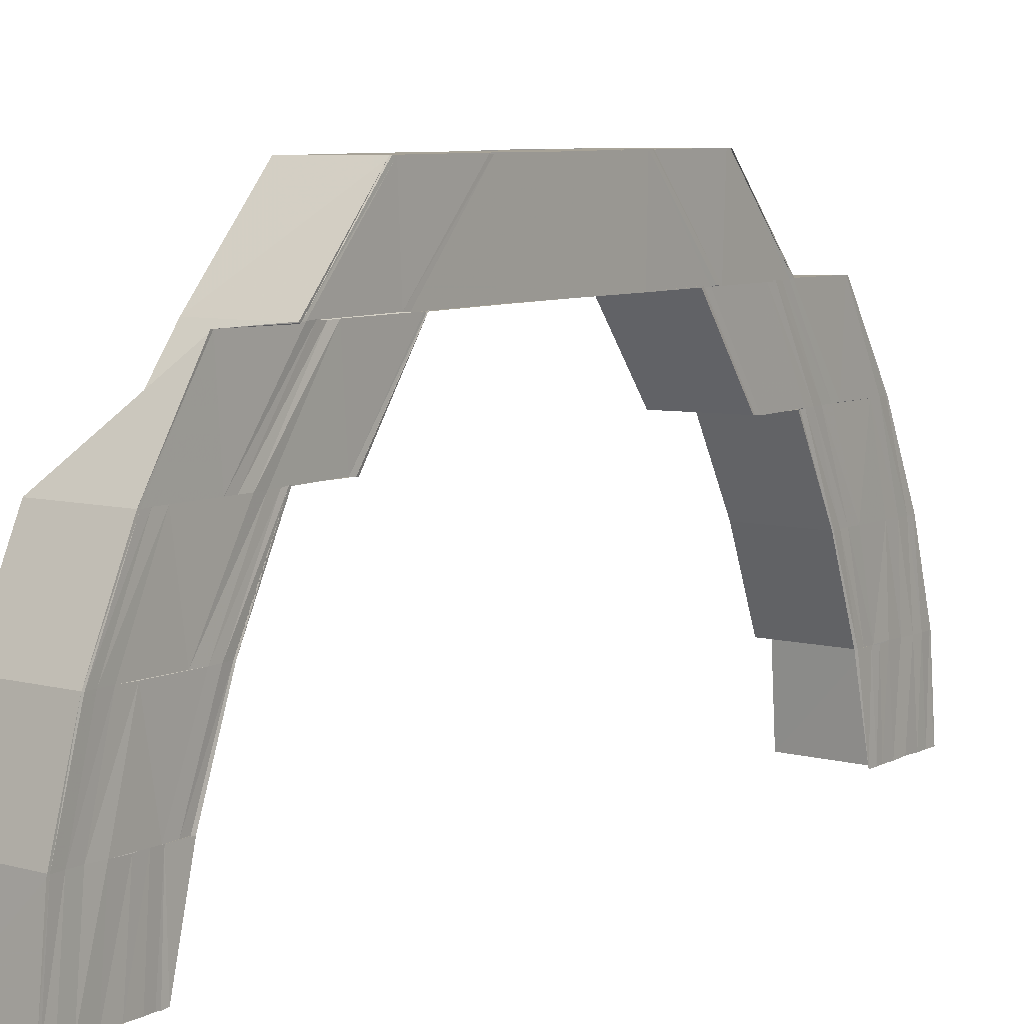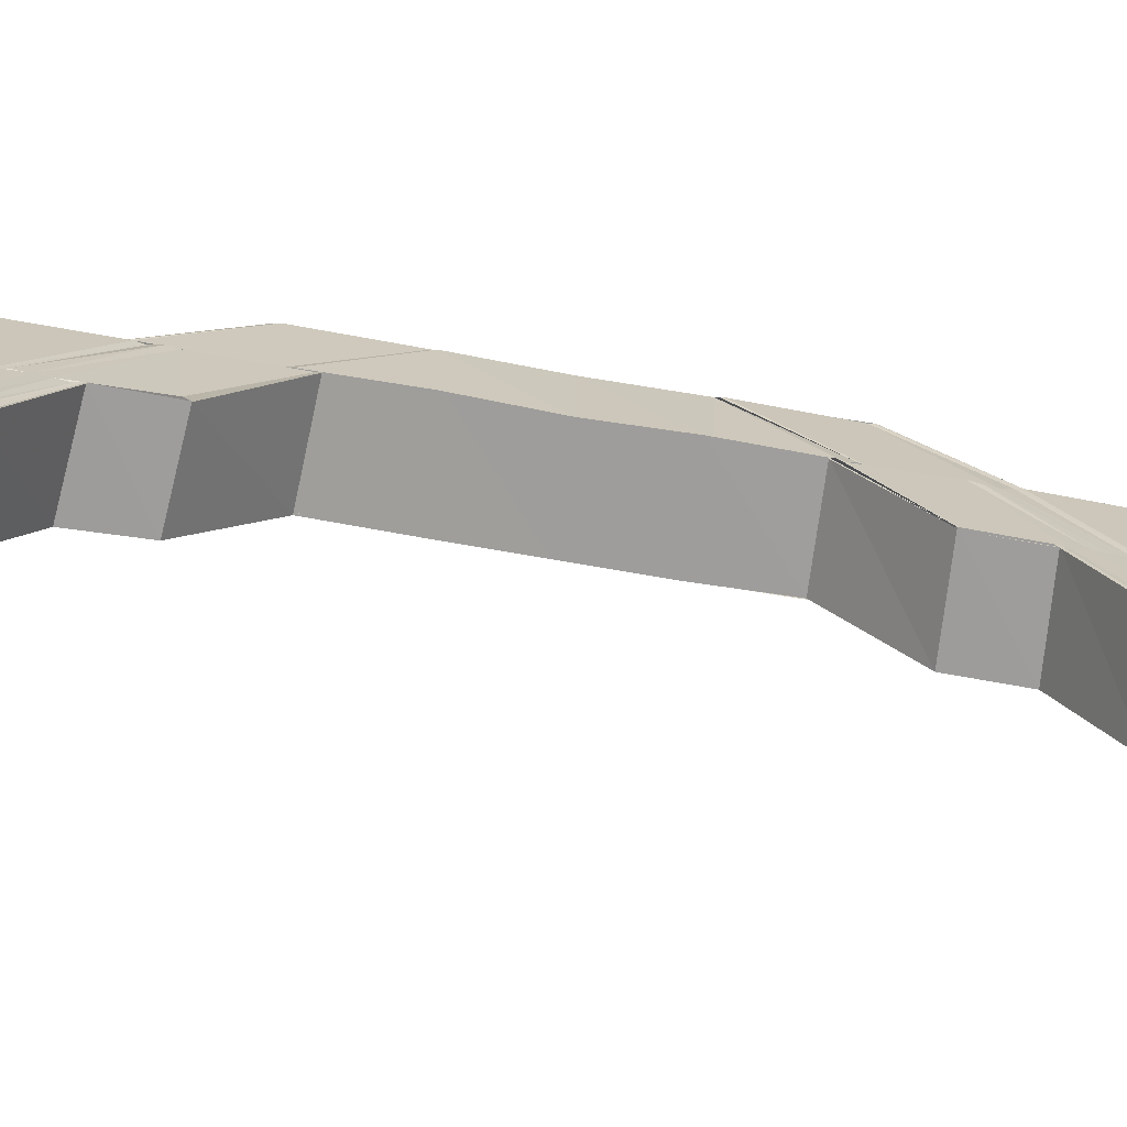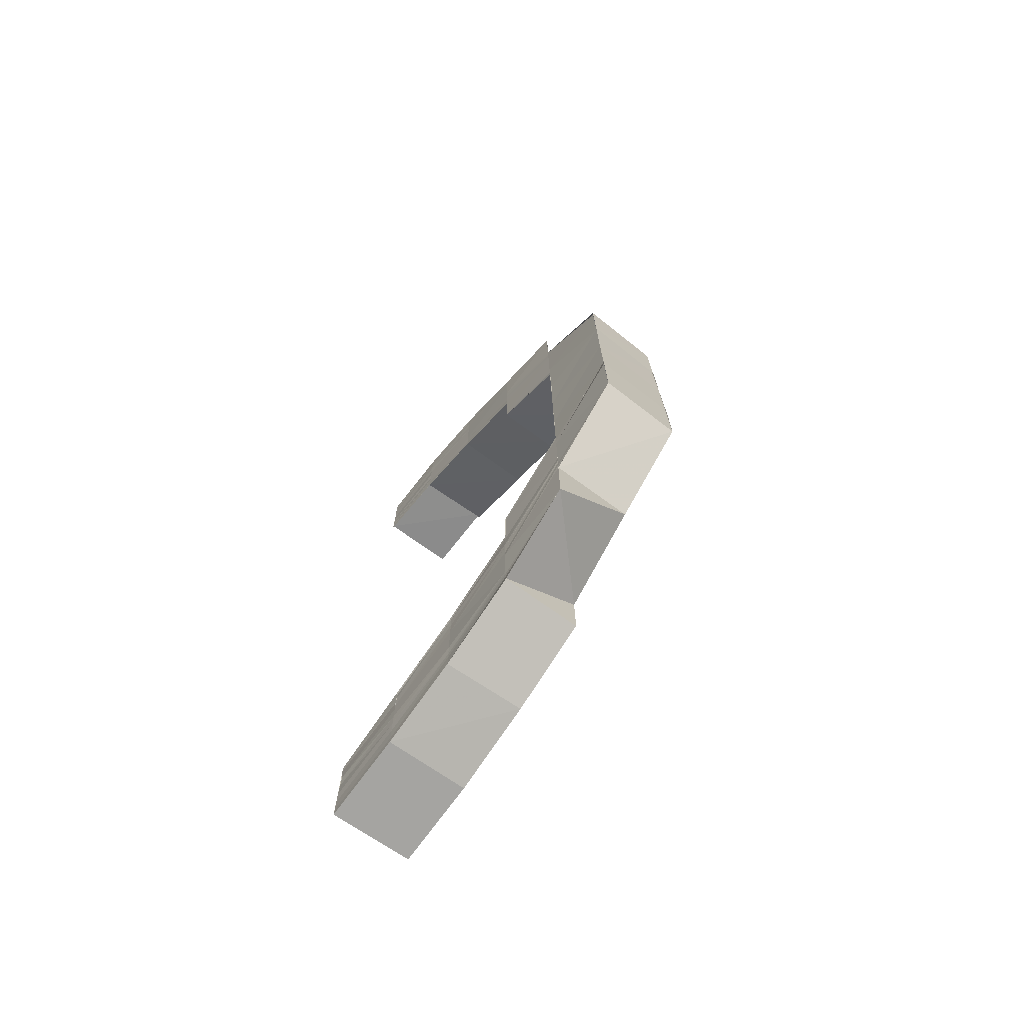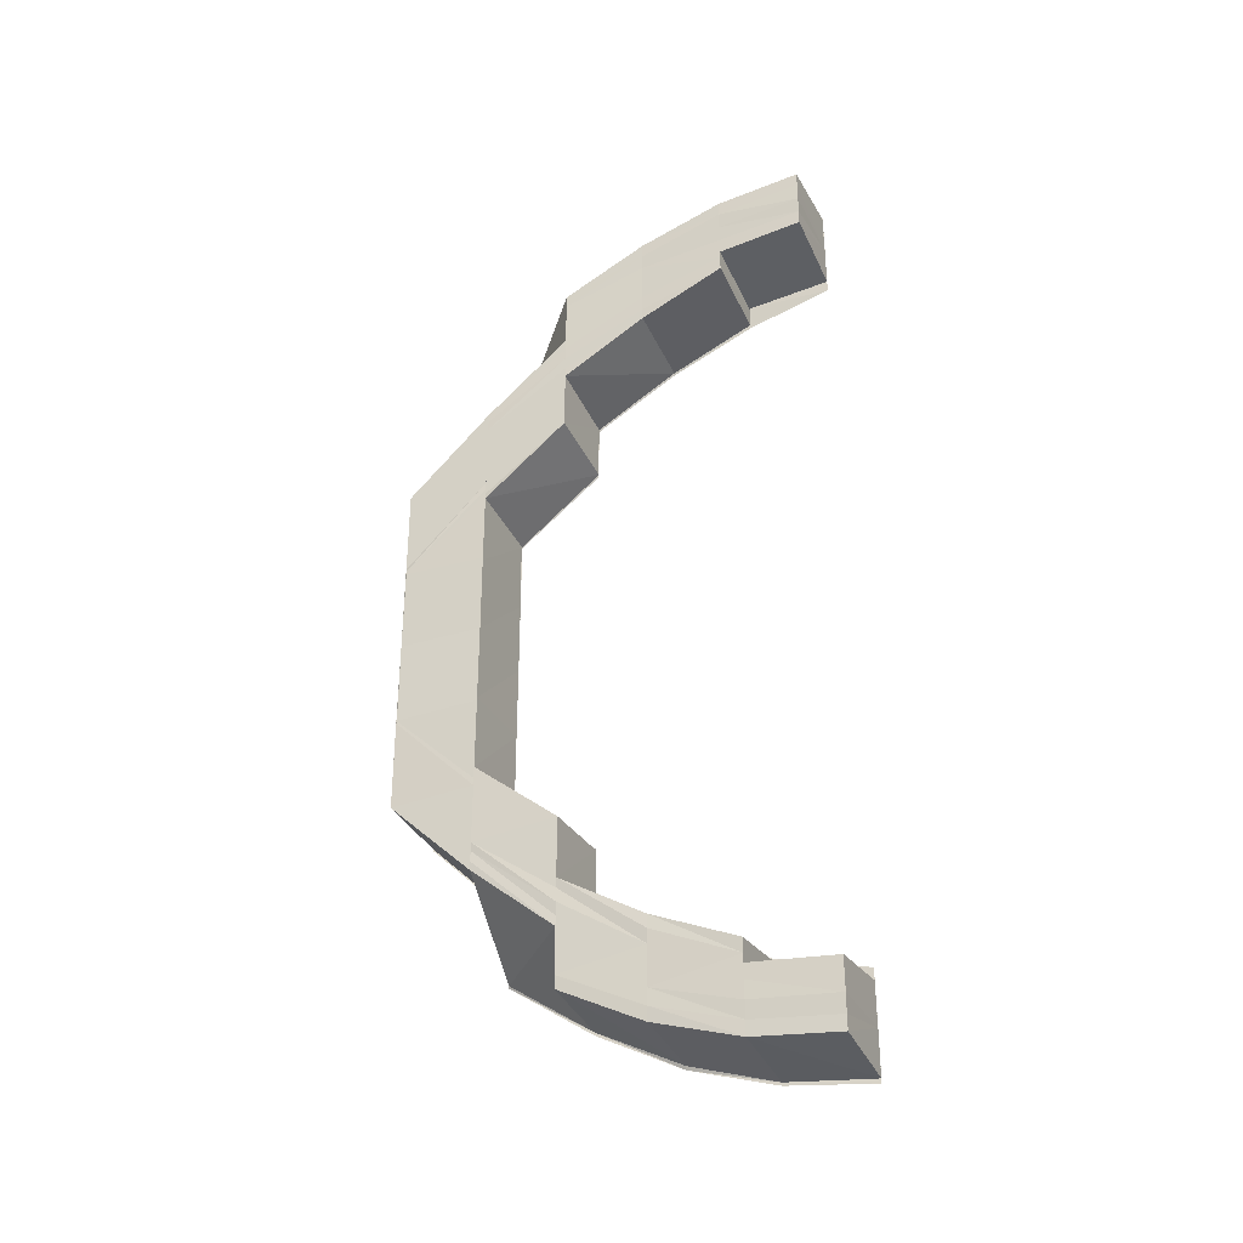
<metadata>
{"format":"obj","ext":"obj","renderer":"f3d","projection":"perspective","resolution":1024,"background":"white","views":[{"elev":6.9,"azim":34.1,"up":"+Y"},{"elev":-70.2,"azim":80.0,"up":"+Y"},{"elev":-72.3,"azim":142.0,"up":"+Z"},{"elev":-32.3,"azim":-66.6,"up":"+Z"}]}
</metadata>
<code>
o 14487
v 2231 1857 8.269
v 2231 1857 8.27
v 2231 1857 8.27
v 2231 1857 8.271
v 2231 1857 8.27
v 2231 1857 8.271
v 2231 1857 8.272
v 2231 1857 8.275
v 2231 1857 8.271
v 2231 1857 8.28
v 2231 1857 8.274
v 2231 1857 8.272
v 2231 1857 8.271
v 2231 1857 8.274
v 2231 1857 8.274
v 2231 1857 8.27
v 2231 1857 8.271
v 2231 1857 8.275
v 2231 1857 8.274
v 2231 1857 8.279
v 2231 1857 8.279
v 2231 1857 8.274
v 2231 1857 8.274
v 2231 1857 8.28
v 2231 1857 8.279
v 2231 1857 8.286
v 2231 1857 8.286
v 2231 1857 8.279
v 2231 1857 8.279
v 2231 1857 8.287
v 2231 1857 8.286
v 2231 1857 8.279
v 2231 1857 8.295
v 2231 1857 8.294
v 2231 1857 8.286
v 2231 1857 8.296
v 2231 1857 8.288
v 2231 1857 8.297
v 2231 1857 8.289
v 2231 1857 8.298
v 2231 1858 8.304
v 2231 1858 8.304
v 2231 1857 8.294
v 2231 1857 8.294
v 2231 1858 8.304
v 2231 1858 8.304
v 2231 1857 8.299
v 2231 1857 8.307
v 2231 1857 8.305
v 2231 1858 8.315
v 2231 1858 8.304
v 2231 1857 8.295
v 2231 1858 8.315
v 2231 1857 8.306
v 2231 1857 8.316
v 2231 1857 8.325
v 2231 1858 8.314
v 2231 1858 8.304
v 2231 1858 8.314
v 2231 1858 8.325
v 2231 1858 8.325
v 2231 1857 8.334
v 2231 1858 8.335
v 2231 1857 8.343
v 2231 1858 8.335
v 2231 1857 8.344
v 2231 1858 8.335
v 2231 1857 8.345
v 2231 1858 8.336
v 2231 1857 8.343
v 2231 1857 8.35
v 2231 1858 8.345
v 2231 1858 8.335
v 2231 1858 8.335
v 2231 1858 8.345
v 2231 1857 8.355
v 2231 1858 8.346
v 2231 1858 8.345
v 2231 1857 8.354
v 2231 1857 8.355
v 2231 1857 8.363
v 2231 1857 8.355
v 2231 1857 8.362
v 2231 1857 8.363
v 2231 1857 8.355
v 2231 1857 8.355
v 2231 1858 8.346
v 2231 1857 8.356
v 2231 1857 8.355
v 2231 1858 8.346
v 2231 1858 8.346
v 2231 1857 8.36
v 2231 1857 8.353
v 2231 1857 8.366
v 2231 1857 8.368
v 2231 1857 8.359
v 2231 1857 8.351
v 2231 1857 8.357
v 2231 1857 8.35
v 2231 1857 8.357
v 2231 1857 8.363
v 2231 1857 8.357
v 2231 1857 8.362
v 2231 1857 8.357
v 2231 1857 8.356
v 2231 1857 8.362
v 2231 1857 8.356
v 2231 1857 8.366
v 2231 1857 8.363
v 2231 1857 8.365
v 2231 1857 8.367
v 2231 1857 8.362
v 2231 1857 8.362
v 2231 1857 8.366
v 2231 1857 8.362
v 2231 1857 8.369
v 2231 1857 8.367
v 2231 1857 8.369
v 2231 1857 8.37
v 2231 1857 8.369
v 2231 1857 8.366
v 2231 1857 8.371
v 2231 1857 8.372
v 2231 1857 8.371
v 2231 1857 8.373
v 2231 1857 8.374
v 2231 1857 8.373
v 2231 1857 8.373
v 2231 1857 8.37
v 2231 1857 8.375
v 2231 1857 8.375
v 2231 1857 8.37
v 2231 1857 8.371
v 2231 1857 8.37
v 2231 1857 8.369
v 2231 1857 8.37
v 2231 1857 8.369
v 2231 1857 8.369
v 2231 1857 8.369
v 2231 1857 8.37
v 2231 1857 8.369
v 2231 1857 8.371
v 2231 1857 8.37
v 2231 1857 8.369
v 2231 1857 8.373
v 2231 1857 8.372
v 2231 1857 8.374
v 2231 1857 8.377
v 2231 1857 8.376
v 2231 1857 8.379
v 2231 1857 8.371
v 2231 1857 8.369
v 2231 1857 8.378
v 2231 1857 8.38
v 2231 1857 8.373
v 2231 1857 8.365
v 2231 1857 8.363
v 2231 1857 8.367
v 2231 1857 8.362
v 2231 1857 8.363
v 2231 1857 8.357
v 2231 1857 8.366
v 2231 1857 8.367
v 2231 1857 8.366
v 2231 1857 8.362
v 2231 1857 8.357
v 2231 1857 8.369
v 2231 1857 8.369
v 2231 1857 8.366
v 2231 1857 8.366
v 2231 1857 8.362
v 2231 1857 8.362
v 2231 1857 8.356
v 2231 1857 8.357
v 2231 1857 8.366
v 2231 1857 8.366
v 2231 1857 8.362
v 2231 1857 8.362
v 2231 1857 8.357
v 2231 1857 8.357
v 2231 1857 8.35
v 2231 1857 8.359
v 2231 1857 8.35
v 2231 1857 8.343
v 2231 1857 8.366
v 2231 1857 8.36
v 2231 1857 8.368
v 2231 1857 8.351
v 2231 1857 8.35
v 2231 1857 8.353
v 2231 1857 8.343
v 2231 1857 8.362
v 2231 1857 8.342
v 2231 1857 8.354
v 2231 1857 8.363
v 2231 1857 8.35
v 2231 1857 8.342
v 2231 1857 8.355
v 2231 1857 8.35
v 2231 1857 8.35
v 2231 1857 8.342
v 2231 1857 8.342
v 2231 1857 8.364
v 2231 1857 8.364
v 2231 1857 8.371
v 2231 1857 8.364
v 2231 1857 8.364
v 2231 1857 8.371
v 2231 1857 8.364
v 2231 1857 8.363
v 2231 1858 8.345
v 2231 1857 8.345
v 2231 1858 8.335
v 2231 1858 8.335
v 2231 1857 8.344
v 2231 1857 8.334
v 2231 1857 8.325
v 2231 1858 8.346
v 2231 1857 8.355
v 2231 1857 8.356
v 2231 1858 8.346
v 2231 1858 8.346
v 2231 1858 8.346
v 2231 1857 8.316
v 2231 1858 8.315
v 2231 1857 8.307
v 2231 1857 8.306
v 2231 1858 8.315
v 2231 1857 8.305
v 2231 1858 8.314
v 2231 1858 8.304
v 2231 1857 8.296
v 2231 1857 8.295
v 2231 1857 8.288
v 2231 1857 8.287
v 2231 1857 8.294
v 2231 1857 8.295
v 2231 1858 8.304
v 2231 1857 8.294
v 2231 1858 8.304
v 2231 1857 8.286
v 2231 1858 8.304
v 2231 1857 8.294
v 2231 1857 8.294
v 2231 1857 8.294
v 2231 1857 8.279
v 2231 1857 8.279
v 2231 1857 8.286
v 2231 1857 8.279
v 2231 1857 8.28
v 2231 1857 8.279
v 2231 1857 8.274
v 2231 1857 8.274
v 2231 1857 8.279
v 2231 1857 8.274
v 2231 1857 8.275
v 2231 1857 8.274
v 2231 1857 8.271
v 2231 1857 8.27
v 2231 1857 8.274
v 2231 1857 8.27
v 2231 1857 8.277
v 2231 1857 8.282
v 2231 1857 8.274
v 2231 1857 8.279
v 2231 1857 8.272
v 2231 1857 8.271
v 2231 1857 8.27
v 2231 1857 8.269
v 2231 1857 8.27
v 2231 1857 8.269
v 2231 1857 8.273
v 2231 1857 8.271
v 2231 1857 8.27
v 2231 1857 8.275
v 2231 1857 8.271
v 2231 1857 8.273
v 2231 1857 8.275
v 2231 1857 8.277
v 2231 1857 8.279
v 2231 1857 8.28
v 2231 1857 8.276
v 2231 1857 8.277
v 2231 1857 8.278
v 2231 1857 8.279
v 2231 1857 8.28
v 2231 1857 8.28
v 2231 1857 8.281
v 2231 1857 8.281
v 2231 1857 8.28
v 2231 1857 8.281
v 2231 1857 8.281
v 2231 1857 8.281
v 2231 1857 8.28
v 2231 1857 8.28
v 2231 1857 8.279
v 2231 1857 8.28
v 2231 1857 8.279
v 2231 1857 8.283
v 2231 1857 8.285
v 2231 1857 8.282
v 2231 1857 8.289
v 2231 1857 8.297
v 2231 1857 8.291
v 2231 1857 8.298
v 2231 1857 8.286
v 2231 1857 8.283
v 2231 1857 8.282
v 2231 1857 8.28
v 2231 1857 8.278
v 2231 1857 8.277
v 2231 1857 8.292
v 2231 1857 8.287
v 2231 1857 8.299
v 2231 1857 8.307
v 2231 1857 8.3
v 2231 1857 8.286
v 2231 1857 8.282
v 2231 1857 8.308
v 2231 1857 8.3
v 2231 1857 8.293
v 2231 1857 8.292
v 2231 1857 8.292
v 2231 1857 8.299
v 2231 1857 8.308
v 2231 1857 8.308
v 2231 1857 8.3
v 2231 1857 8.3
v 2231 1857 8.3
v 2231 1857 8.308
v 2231 1857 8.3
v 2231 1857 8.3
v 2231 1857 8.308
v 2231 1857 8.3
v 2231 1857 8.291
v 2231 1857 8.283
v 2231 1857 8.282
v 2231 1857 8.285
v 2231 1857 8.277
v 2231 1857 8.28
v 2231 1857 8.275
v 2231 1857 8.272
v 2231 1857 8.286
v 2231 1857 8.292
v 2231 1857 8.282
v 2231 1857 8.281
v 2231 1857 8.286
v 2231 1857 8.279
v 2231 1857 8.276
v 2231 1857 8.274
v 2231 1857 8.271
v 2231 1857 8.273
v 2231 1857 8.273
v 2231 1857 8.271
v 2231 1857 8.275
v 2231 1857 8.275
v 2231 1857 8.277
v 2231 1857 8.279
v 2231 1857 8.28
v 2231 1857 8.281
v 2231 1857 8.283
v 2231 1857 8.281
v 2231 1857 8.28
v 2231 1857 8.284
v 2231 1857 8.281
v 2231 1857 8.287
v 2231 1857 8.284
v 2231 1857 8.288
v 2231 1857 8.284
v 2231 1857 8.293
v 2231 1857 8.287
v 2231 1857 8.288
v 2231 1857 8.293
v 2231 1857 8.288
v 2231 1857 8.281
v 2231 1857 8.284
v 2231 1857 8.281
v 2231 1857 8.287
v 2231 1857 8.283
v 2231 1857 8.293
v 2231 1857 8.288
v 2231 1857 8.287
v 2231 1857 8.284
v 2231 1857 8.283
v 2231 1857 8.293
v 2231 1857 8.293
v 2231 1857 8.288
v 2231 1857 8.287
v 2231 1857 8.308
v 2231 1857 8.307
v 2231 1857 8.299
v 2231 1857 8.316
v 2231 1857 8.307
v 2231 1857 8.316
v 2231 1857 8.334
v 2231 1857 8.334
v 2231 1857 8.343
v 2231 1857 8.342
v 2231 1857 8.35
v 2231 1857 8.342
v 2231 1857 8.342
v 2231 1857 8.35
v 2231 1857 8.342
v 2231 1857 8.364
v 2231 1857 8.371
v 2231 1857 8.364
v 2231 1857 8.371
v 2231 1857 8.364
v 2231 1857 8.371
v 2231 1857 8.376
v 2231 1857 8.376
v 2231 1857 8.371
v 2231 1857 8.371
v 2231 1857 8.375
v 2231 1857 8.376
v 2231 1857 8.379
v 2231 1857 8.379
v 2231 1857 8.376
v 2231 1857 8.376
v 2231 1857 8.378
v 2231 1857 8.379
v 2231 1857 8.38
v 2231 1857 8.38
v 2231 1857 8.379
v 2231 1857 8.379
v 2231 1857 8.379
v 2231 1857 8.378
v 2231 1857 8.379
v 2231 1857 8.375
v 2231 1857 8.376
v 2231 1857 8.37
v 2231 1857 8.371
v 2231 1857 8.376
v 2231 1857 8.377
v 2231 1857 8.375
v 2231 1857 8.375
v 2231 1857 8.37
v 2231 1857 8.378
v 2231 1857 8.377
v 2231 1857 8.379
v 2231 1857 8.38
v 2231 1857 8.379
v 2231 1857 8.379
v 2231 1857 8.38
v 2231 1857 8.379
v 2231 1857 8.379
v 2231 1857 8.376
v 2231 1857 8.376
v 2231 1857 8.379
v 2231 1857 8.376
v 2231 1857 8.375
v 2231 1857 8.376
v 2231 1857 8.37
v 2231 1857 8.376
v 2231 1857 8.371
v 2231 1857 8.371
v 2231 1857 8.371
f 1 2 3
f 2 4 5
f 6 7 3
f 7 8 9
f 8 10 11
f 12 13 5
f 14 15 13
f 16 14 17
f 18 19 13
f 20 21 19
f 22 20 23
f 24 25 19
f 26 27 25
f 28 26 29
f 30 31 25
f 24 30 32
f 33 34 31
f 30 33 35
f 36 33 30
f 37 36 30
f 38 36 37
f 39 38 37
f 40 38 39
f 41 42 34
f 43 41 44
f 45 46 34
f 47 48 40
f 49 50 45
f 49 51 52
f 53 50 49
f 54 53 49
f 55 53 54
f 55 56 53
f 45 57 58
f 57 59 58
f 57 60 59
f 56 60 53
f 60 61 59
f 56 62 60
f 62 63 60
f 62 64 63
f 60 65 61
f 64 66 63
f 63 66 67
f 66 68 67
f 67 68 65
f 65 69 61
f 70 71 64
f 68 72 73
f 74 75 69
f 75 76 77
f 78 77 69
f 68 79 78
f 79 80 72
f 76 81 82
f 83 84 80
f 79 83 85
f 85 86 87
f 88 89 87
f 90 88 91
f 92 83 79
f 93 92 79
f 92 94 83
f 94 95 83
f 96 92 93
f 97 96 93
f 98 96 97
f 99 97 64
f 71 100 97
f 100 101 96
f 102 103 98
f 104 103 105
f 103 106 107
f 103 108 109
f 109 110 96
f 101 111 110
f 96 110 92
f 110 94 92
f 112 108 113
f 108 114 115
f 110 116 94
f 117 116 110
f 108 118 117
f 118 119 117
f 118 120 121
f 116 122 94
f 94 122 95
f 116 123 122
f 119 124 123
f 124 125 123
f 123 126 122
f 123 127 126
f 122 128 95
f 122 126 128
f 95 128 129
f 125 130 126
f 124 125 131
f 125 130 131
f 132 124 131
f 132 133 134
f 135 132 136
f 135 132 137
f 137 138 139
f 138 140 141
f 142 140 141
f 143 142 144
f 145 142 143
f 146 145 143
f 131 145 146
f 147 131 146
f 148 131 147
f 149 148 147
f 150 148 149
f 149 147 151
f 151 147 152
f 153 150 149
f 154 150 153
f 155 149 151
f 153 149 155
f 151 152 156
f 156 152 157
f 152 158 157
f 157 158 159
f 159 160 161
f 162 163 160
f 158 164 165
f 157 165 166
f 167 168 164
f 169 167 170
f 171 172 166
f 173 171 174
f 175 176 165
f 177 175 178
f 179 157 180
f 156 157 179
f 181 180 99
f 182 156 179
f 181 183 184
f 180 161 183
f 185 156 182
f 186 185 182
f 187 185 186
f 187 155 185
f 186 182 188
f 188 182 189
f 190 186 188
f 188 189 191
f 192 186 190
f 191 189 193
f 194 192 190
f 195 192 194
f 189 196 197
f 198 195 194
f 199 200 197
f 201 199 202
f 203 195 198
f 204 205 195
f 206 205 207
f 205 208 209
f 210 129 203
f 210 203 82
f 82 198 211
f 211 198 212
f 211 212 213
f 213 212 214
f 212 215 214
f 214 215 216
f 214 216 217
f 218 219 211
f 219 220 221
f 222 219 223
f 61 214 217
f 61 217 224
f 225 61 224
f 225 224 226
f 227 225 226
f 228 225 227
f 229 228 227
f 230 228 229
f 231 230 229
f 231 229 232
f 233 231 232
f 58 231 233
f 233 232 234
f 235 233 234
f 236 233 235
f 237 238 236
f 239 240 233
f 241 239 235
f 240 242 243
f 244 240 245
f 246 241 247
f 241 248 249
f 35 235 250
f 251 241 250
f 252 251 253
f 251 254 255
f 32 250 256
f 257 251 256
f 258 257 259
f 257 260 261
f 256 250 262
f 250 263 262
f 256 262 264
f 262 263 265
f 11 256 266
f 266 256 264
f 267 257 266
f 268 267 269
f 267 270 271
f 266 264 272
f 273 266 272
f 9 266 273
f 274 267 273
f 272 264 275
f 276 274 275
f 277 276 275
f 278 277 275
f 279 278 275
f 280 279 275
f 281 280 275
f 264 282 275
f 264 262 282
f 275 282 283
f 262 265 282
f 282 284 283
f 282 265 284
f 283 284 285
f 284 286 285
f 285 286 287
f 265 288 284
f 286 289 290
f 291 292 290
f 293 291 294
f 281 293 294
f 295 293 296
f 293 297 298
f 265 299 288
f 263 299 265
f 263 234 299
f 299 300 288
f 288 300 301
f 234 302 299
f 299 302 300
f 234 232 302
f 232 303 302
f 302 303 304
f 302 304 300
f 303 305 304
f 300 306 301
f 300 304 306
f 301 306 307
f 307 308 309
f 309 310 311
f 304 305 312
f 304 312 306
f 306 312 313
f 305 314 312
f 305 226 314
f 226 315 314
f 314 315 316
f 313 317 318
f 315 319 320
f 321 322 317
f 321 316 323
f 316 324 323
f 325 326 320
f 327 325 328
f 329 330 324
f 331 330 332
f 330 333 334
f 324 40 335
f 335 40 39
f 335 39 336
f 336 39 337
f 338 335 336
f 323 335 338
f 336 337 339
f 339 337 18
f 337 340 341
f 339 341 342
f 343 344 338
f 345 343 346
f 347 338 346
f 346 338 348
f 346 348 349
f 348 339 350
f 349 348 350
f 350 339 12
f 350 342 351
f 349 350 352
f 353 350 354
f 355 349 353
f 310 349 356
f 357 310 355
f 358 359 357
f 360 361 362
f 360 361 363
f 361 364 365
f 361 366 308
f 361 366 367
f 366 368 369
f 366 370 347
f 371 370 372
f 370 373 374
f 375 376 377
f 306 378 379
f 312 380 378
f 381 382 379
f 383 381 384
f 385 386 378
f 387 385 388
f 389 390 391
f 389 392 393
f 392 394 393
f 392 217 394
f 217 56 394
f 217 395 56
f 395 396 56
f 395 193 396
f 193 397 396
f 398 399 397
f 400 399 401
f 399 402 403
f 404 405 406
f 405 407 408
f 129 409 408
f 410 411 409
f 412 410 413
f 414 415 409
f 416 417 415
f 418 416 419
f 420 421 415
f 422 423 421
f 424 423 421
f 425 422 426
f 427 424 428
f 429 427 430
f 431 429 432
f 433 434 420
f 126 435 433
f 126 433 128
f 128 433 414
f 128 436 437
f 433 438 436
f 439 440 438
f 130 439 433
f 130 439 131
f 439 424 131
f 424 441 131
f 442 441 443
f 441 444 445
f 446 441 153
f 447 446 448
f 446 449 450
f 428 153 451
f 451 153 155
f 451 155 187
f 452 446 451
f 453 451 187
f 430 451 453
f 205 452 453
f 452 454 455
f 456 452 457

</code>
